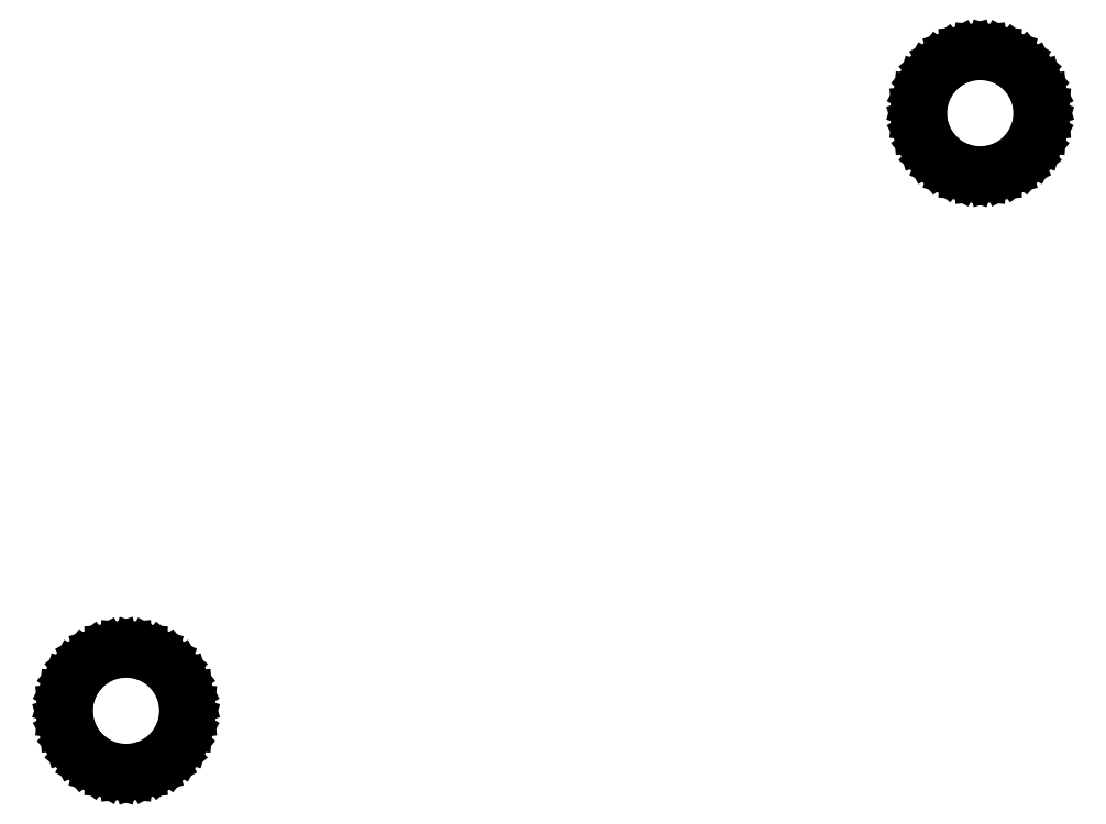
<metadata>
{"format":"dxf","ext":"dxf","renderer":"ezdxf+matplotlib","layout":"modelspace","background":"white","min_lineweight":24,"dpi":150}
</metadata>
<code>
0
SECTION
2
ENTITIES
0
LINE
8
0
10
49.83
20
30.98
11
50.49
21
31.18
0
LINE
8
0
10
50.49
20
31.18
11
51.09
21
31.5
0
LINE
8
0
10
51.09
20
31.5
11
51.62
21
31.94
0
LINE
8
0
10
51.62
20
31.94
11
52.06
21
32.47
0
LINE
8
0
10
52.06
20
32.47
11
52.38
21
33.07
0
LINE
8
0
10
52.38
20
33.07
11
52.58
21
33.73
0
LINE
8
0
10
52.58
20
33.73
11
52.65
21
34.41
0
LINE
8
0
10
52.65
20
34.41
11
52.58
21
35.09
0
LINE
8
0
10
52.58
20
35.09
11
52.38
21
35.75
0
LINE
8
0
10
52.38
20
35.75
11
52.06
21
36.35
0
LINE
8
0
10
52.06
20
36.35
11
51.62
21
36.88
0
LINE
8
0
10
51.62
20
36.88
11
51.09
21
37.32
0
LINE
8
0
10
51.09
20
37.32
11
50.49
21
37.64
0
LINE
8
0
10
50.49
20
37.64
11
49.83
21
37.84
0
LINE
8
0
10
49.83
20
37.84
11
49.15
21
37.91
0
LINE
8
0
10
49.15
20
37.91
11
48.47
21
37.84
0
LINE
8
0
10
48.47
20
37.84
11
47.81
21
37.64
0
LINE
8
0
10
47.81
20
37.64
11
47.21
21
37.32
0
LINE
8
0
10
47.21
20
37.32
11
46.68
21
36.88
0
LINE
8
0
10
46.68
20
36.88
11
46.24
21
36.35
0
LINE
8
0
10
46.24
20
36.35
11
45.92
21
35.75
0
LINE
8
0
10
45.92
20
35.75
11
45.72
21
35.09
0
LINE
8
0
10
45.72
20
35.09
11
45.65
21
34.41
0
LINE
8
0
10
45.65
20
34.41
11
45.72
21
33.73
0
LINE
8
0
10
45.72
20
33.73
11
45.92
21
33.07
0
LINE
8
0
10
45.92
20
33.07
11
46.24
21
32.47
0
LINE
8
0
10
46.24
20
32.47
11
46.68
21
31.94
0
LINE
8
0
10
46.68
20
31.94
11
47.21
21
31.5
0
LINE
8
0
10
47.21
20
31.5
11
47.81
21
31.18
0
LINE
8
0
10
47.81
20
31.18
11
48.47
21
30.98
0
LINE
8
0
10
48.47
20
30.98
11
49.15
21
30.91
0
LINE
8
0
10
49.15
20
30.91
11
49.83
21
30.98
0
LINE
8
0
10
0.6828
20
-3.433
11
1.339
21
-3.234
0
LINE
8
0
10
1.339
20
-3.234
11
1.944
21
-2.91
0
LINE
8
0
10
1.944
20
-2.91
11
2.475
21
-2.475
0
LINE
8
0
10
2.475
20
-2.475
11
2.91
21
-1.944
0
LINE
8
0
10
2.91
20
-1.944
11
3.234
21
-1.339
0
LINE
8
0
10
3.234
20
-1.339
11
3.433
21
-0.6828
0
LINE
8
0
10
3.433
20
-0.6828
11
3.5
21
0
0
LINE
8
0
10
3.5
20
0
11
3.433
21
0.6828
0
LINE
8
0
10
3.433
20
0.6828
11
3.234
21
1.339
0
LINE
8
0
10
3.234
20
1.339
11
2.91
21
1.944
0
LINE
8
0
10
2.91
20
1.944
11
2.475
21
2.475
0
LINE
8
0
10
2.475
20
2.475
11
1.944
21
2.91
0
LINE
8
0
10
1.944
20
2.91
11
1.339
21
3.234
0
LINE
8
0
10
1.339
20
3.234
11
0.6828
21
3.433
0
LINE
8
0
10
0.6828
20
3.433
11
0
21
3.5
0
LINE
8
0
10
0
20
3.5
11
-0.6828
21
3.433
0
LINE
8
0
10
-0.6828
20
3.433
11
-1.339
21
3.234
0
LINE
8
0
10
-1.339
20
3.234
11
-1.944
21
2.91
0
LINE
8
0
10
-1.944
20
2.91
11
-2.475
21
2.475
0
LINE
8
0
10
-2.475
20
2.475
11
-2.91
21
1.944
0
LINE
8
0
10
-2.91
20
1.944
11
-3.234
21
1.339
0
LINE
8
0
10
-3.234
20
1.339
11
-3.433
21
0.6828
0
LINE
8
0
10
-3.433
20
0.6828
11
-3.5
21
0
0
LINE
8
0
10
-3.5
20
0
11
-3.433
21
-0.6828
0
LINE
8
0
10
-3.433
20
-0.6828
11
-3.234
21
-1.339
0
LINE
8
0
10
-3.234
20
-1.339
11
-2.91
21
-1.944
0
LINE
8
0
10
-2.91
20
-1.944
11
-2.475
21
-2.475
0
LINE
8
0
10
-2.475
20
-2.475
11
-1.944
21
-2.91
0
LINE
8
0
10
-1.944
20
-2.91
11
-1.339
21
-3.234
0
LINE
8
0
10
-1.339
20
-3.234
11
-0.6828
21
-3.433
0
LINE
8
0
10
-0.6828
20
-3.433
11
0
21
-3.5
0
LINE
8
0
10
0
20
-3.5
11
0.6828
21
-3.433
0
ENDSEC
0
EOF

</code>
